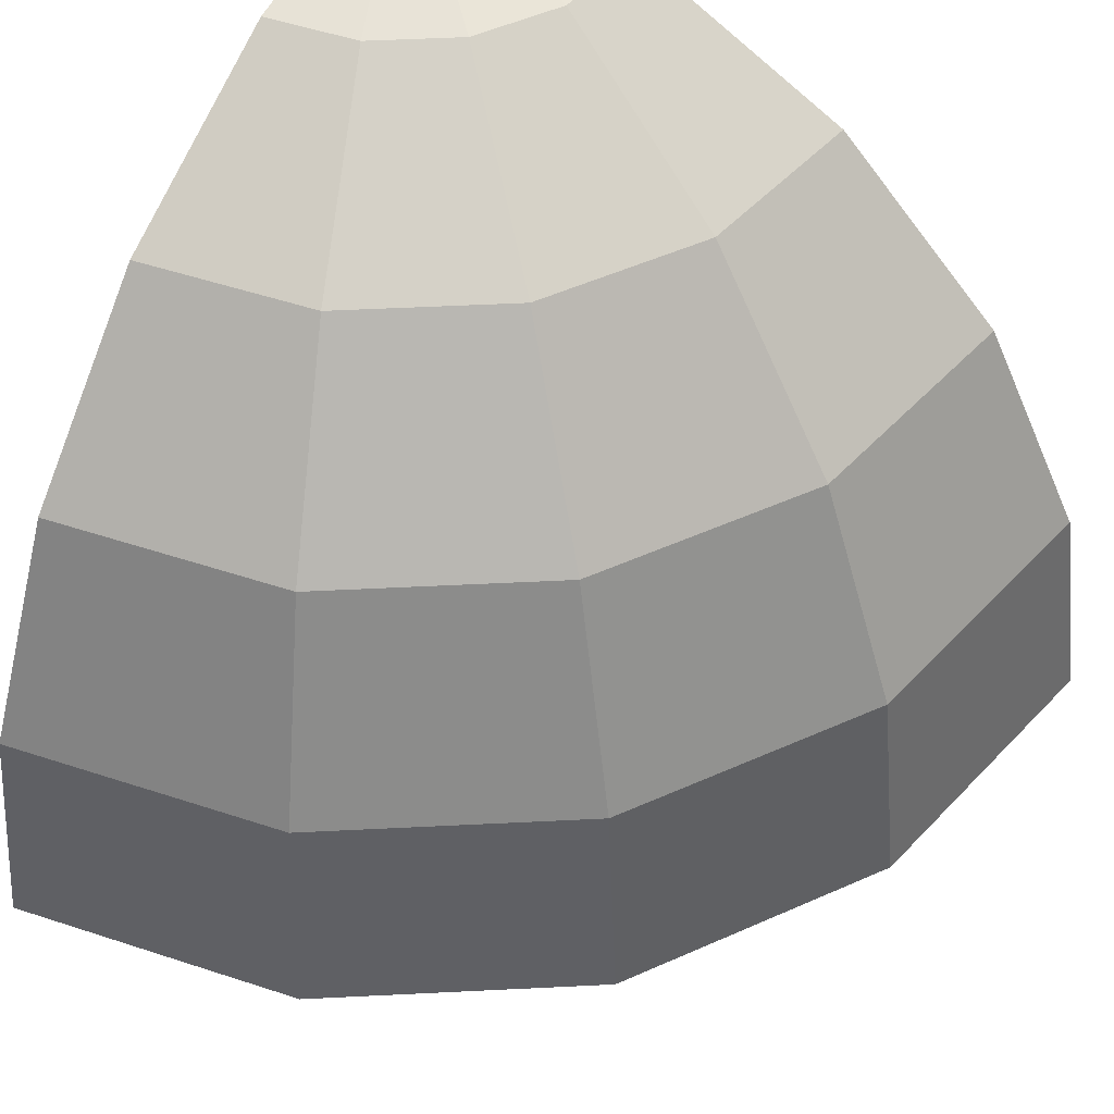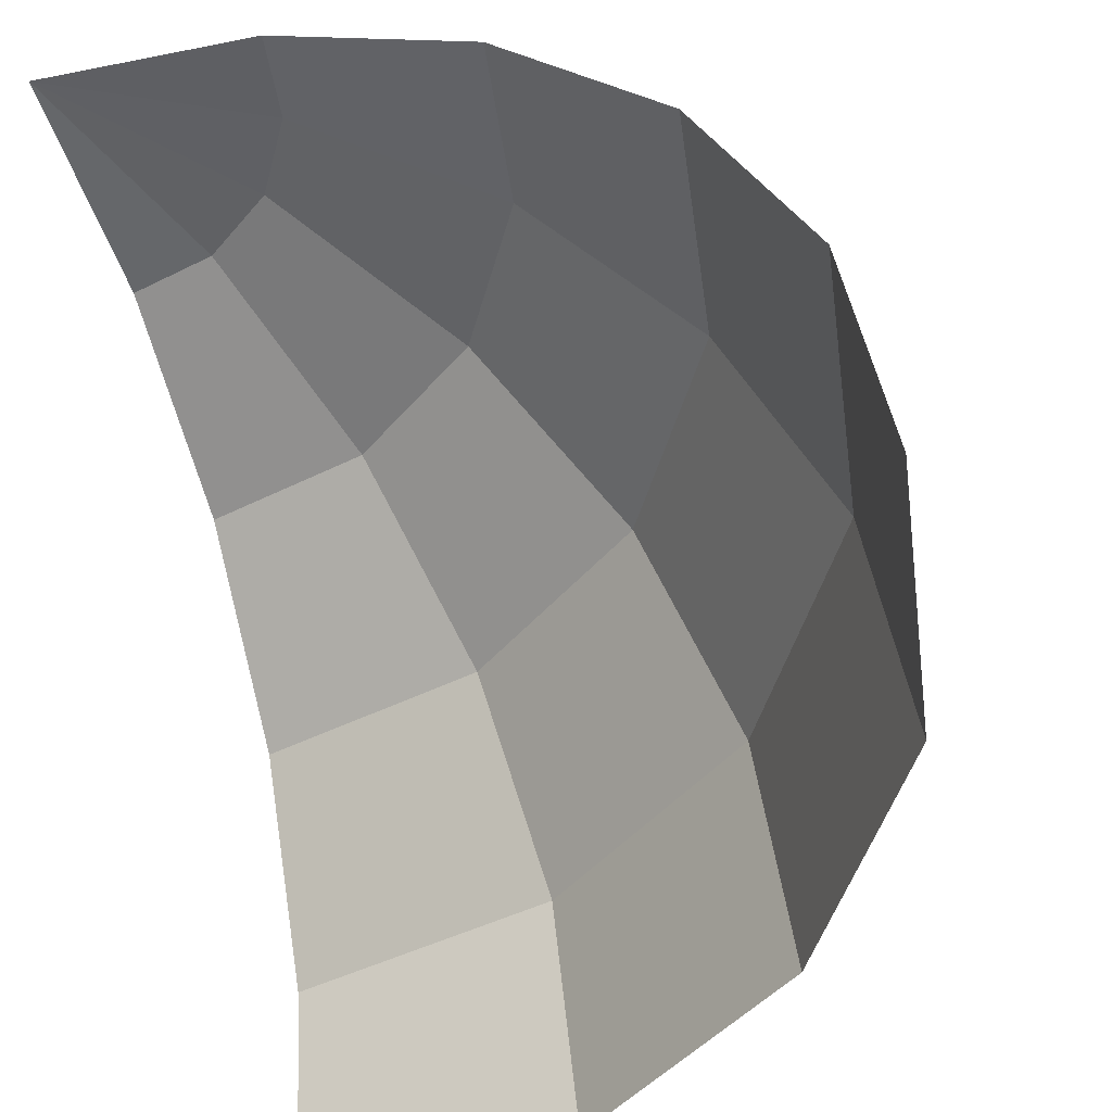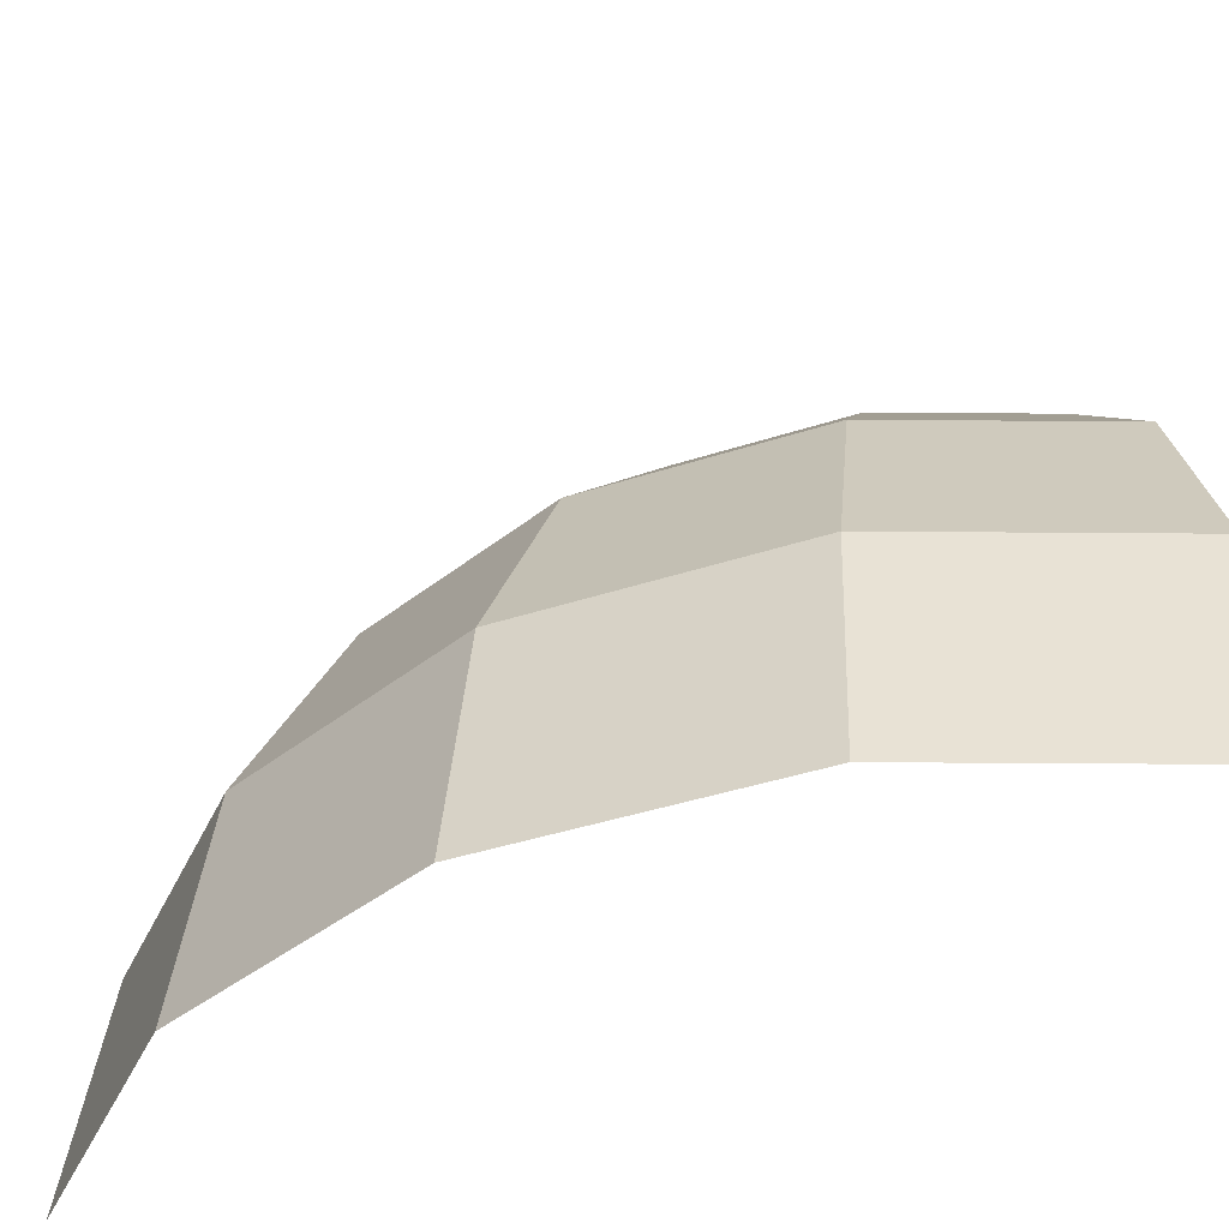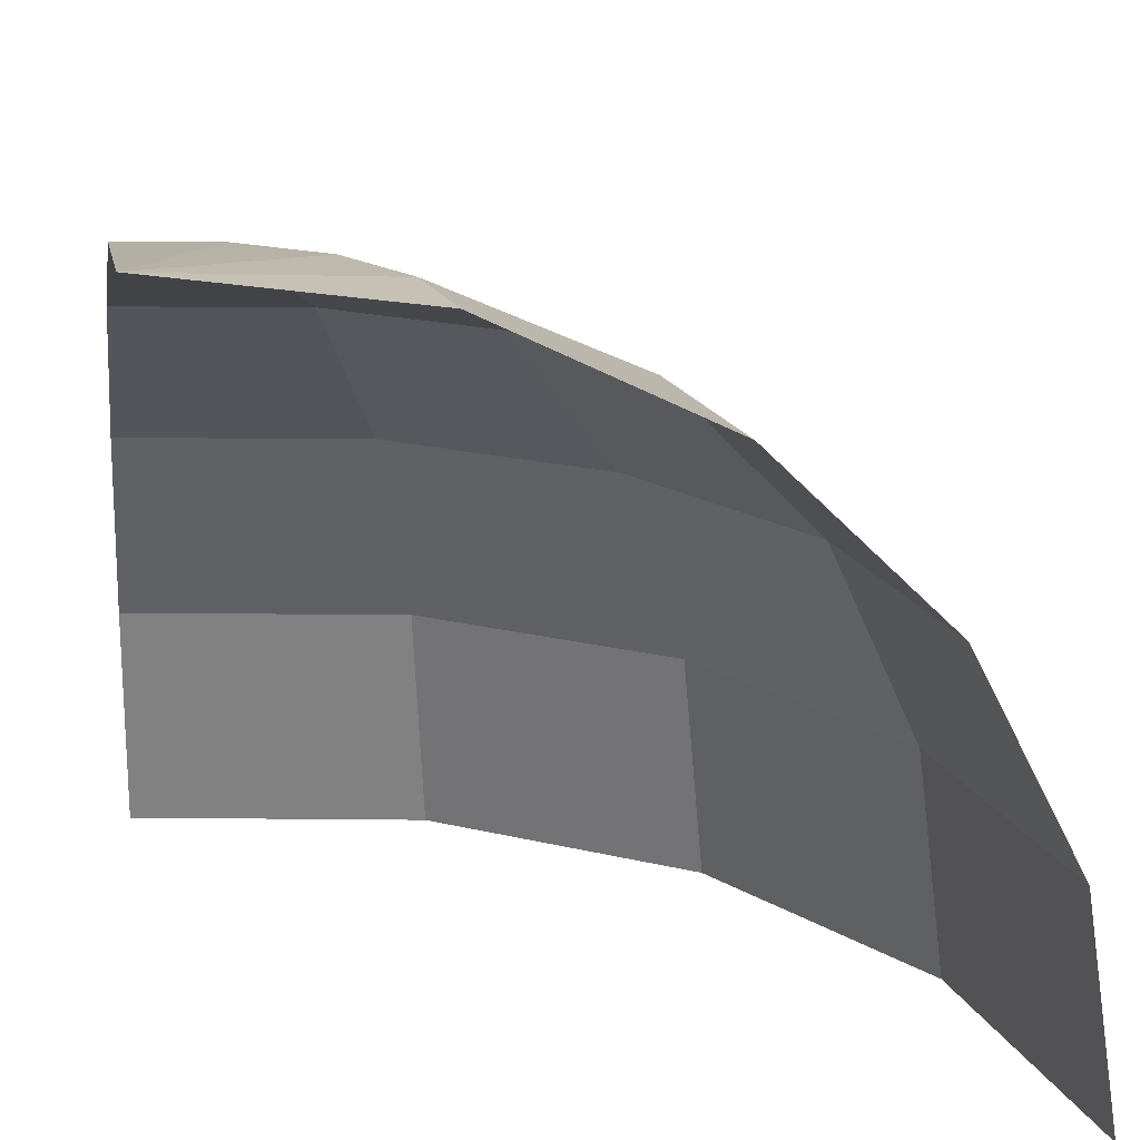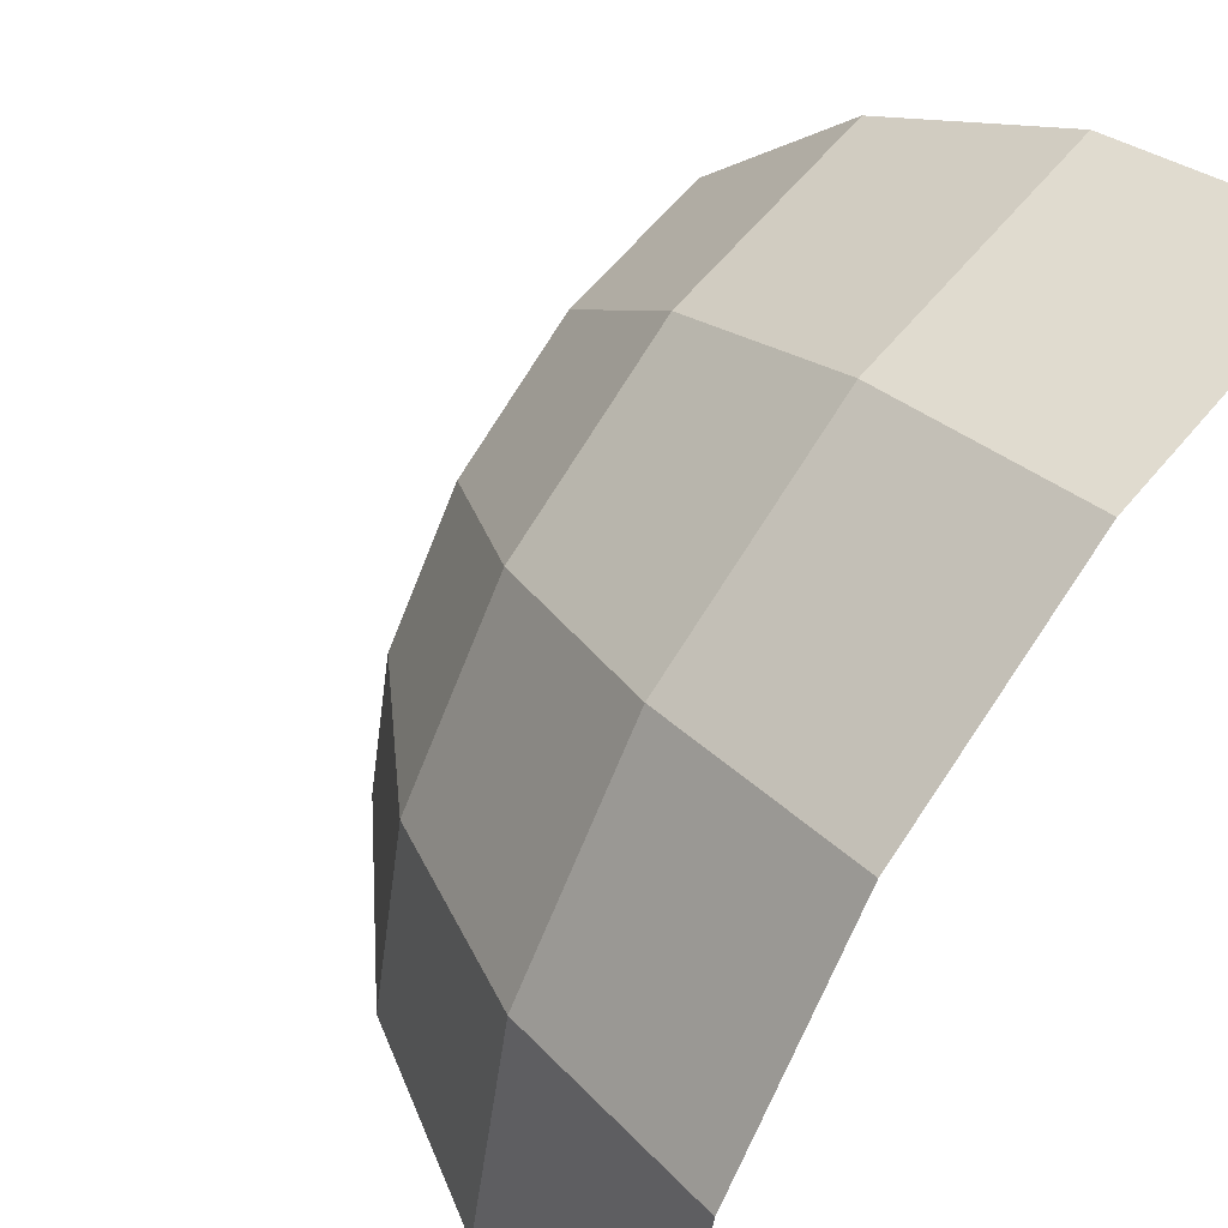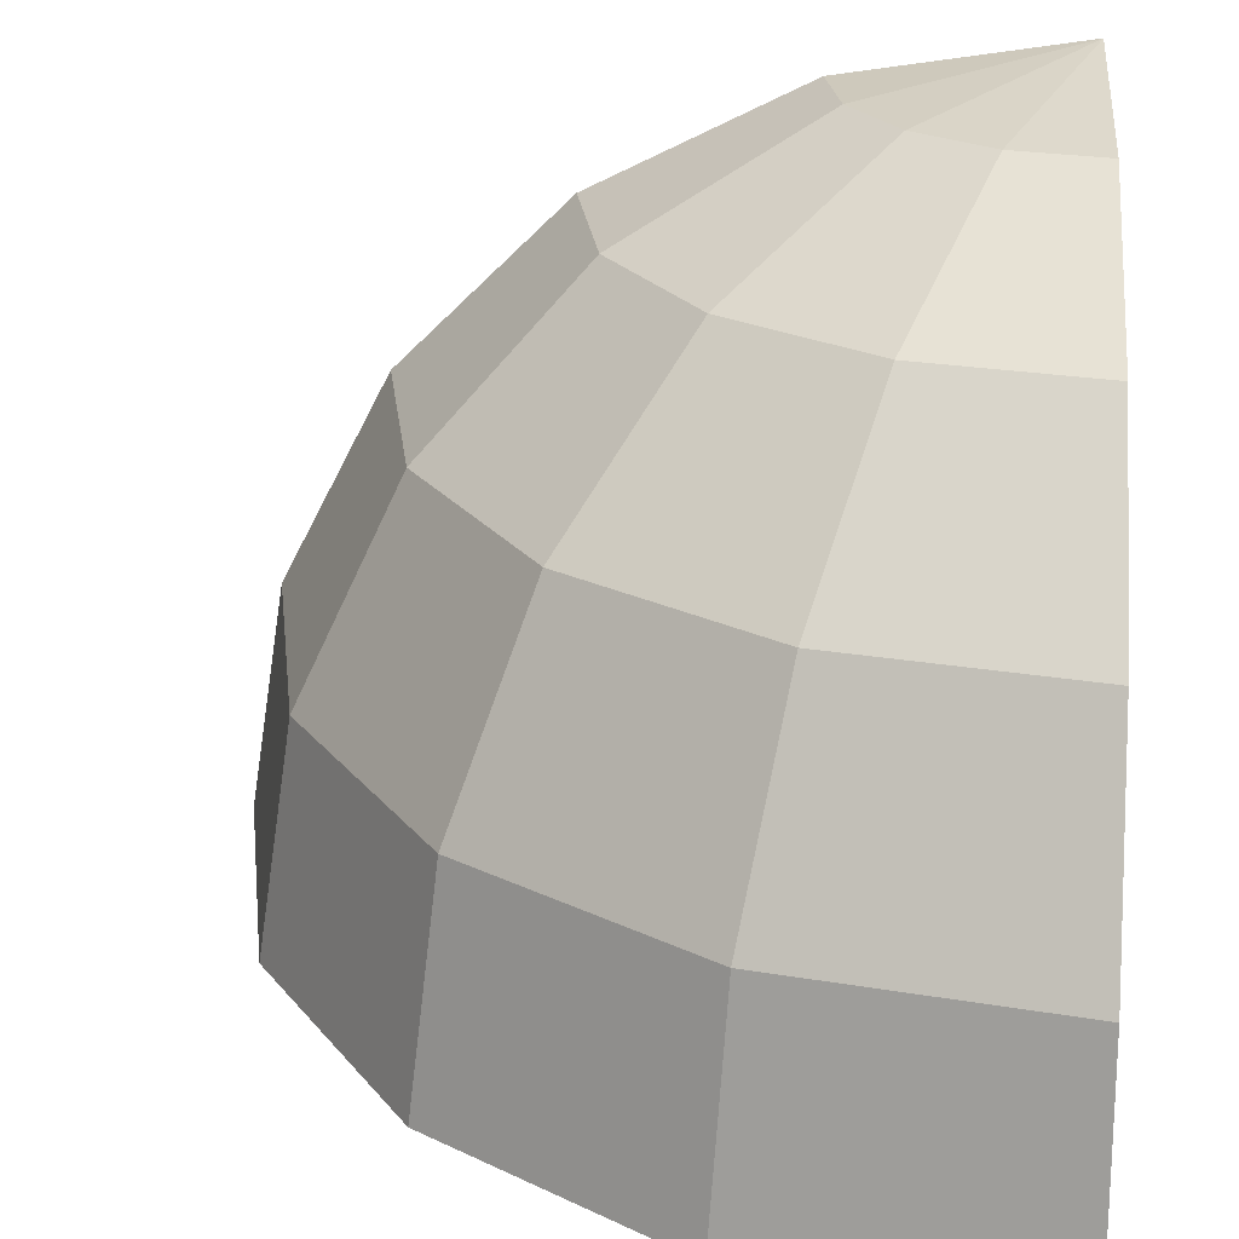
<metadata>
{"format":"obj","ext":"obj","renderer":"f3d","projection":"perspective","resolution":1024,"background":"white","views":[{"elev":52.7,"azim":-59.3,"up":"+Y"},{"elev":-44.6,"azim":-160.9,"up":"+Y"},{"elev":-40.5,"azim":-11.8,"up":"+Y"},{"elev":20.5,"azim":169.8,"up":"+Y"},{"elev":50.0,"azim":-48.7,"up":"+Z"},{"elev":24.2,"azim":4.4,"up":"+Y"}]}
</metadata>
<code>
o object1
g object1
v -0.3787 0.309 -0.136
v -0.4239 0 -0.1173
v -0.5 0 -0.5
v -0.4511 0.309 -0.5
v -0.2474 0.5878 -0.1904
v -0.309 0.5878 -0.5
v -0.04304 0.809 -0.2751
v -0.08779 0.809 -0.5
v 0.2145 0.9511 -0.3817
v 0.191 0.9511 -0.5
v 0.5 1 -0.5
v 0.2815 0.9511 -0.2815
v 0.3817 0.9511 -0.2145
v 0.08437 0.809 -0.08437
v 0.2751 0.809 0.04304
v -0.07206 0.5878 0.07206
v 0.1904 0.5878 0.2474
v -0.1725 0.309 0.1725
v 0.136 0.309 0.3787
v -0.2071 0 0.2071
v 0.1173 0 0.4239
v 0.5 0.309 0.4511
v 0.5 0 0.5
v 0.5 0.5878 0.309
v 0.5 0.809 0.08779
v 0.5 0.9511 -0.191
f 1 2 4
f 2 3 4
f 5 1 6
f 1 4 6
f 7 5 8
f 5 6 8
f 9 7 10
f 7 8 10
f 11 9 10
f 9 11 12
f 12 11 13
f 14 12 13
f 14 13 15
f 16 14 15
f 16 15 17
f 18 16 17
f 18 17 19
f 20 18 19
f 20 19 21
f 21 19 22
f 21 22 23
f 19 17 24
f 19 24 22
f 17 15 25
f 17 25 24
f 15 13 26
f 15 26 25
f 13 11 26
f 7 9 12
f 7 12 14
f 5 7 14
f 5 14 16
f 1 5 16
f 1 16 18
f 2 1 18
f 2 18 20

</code>
